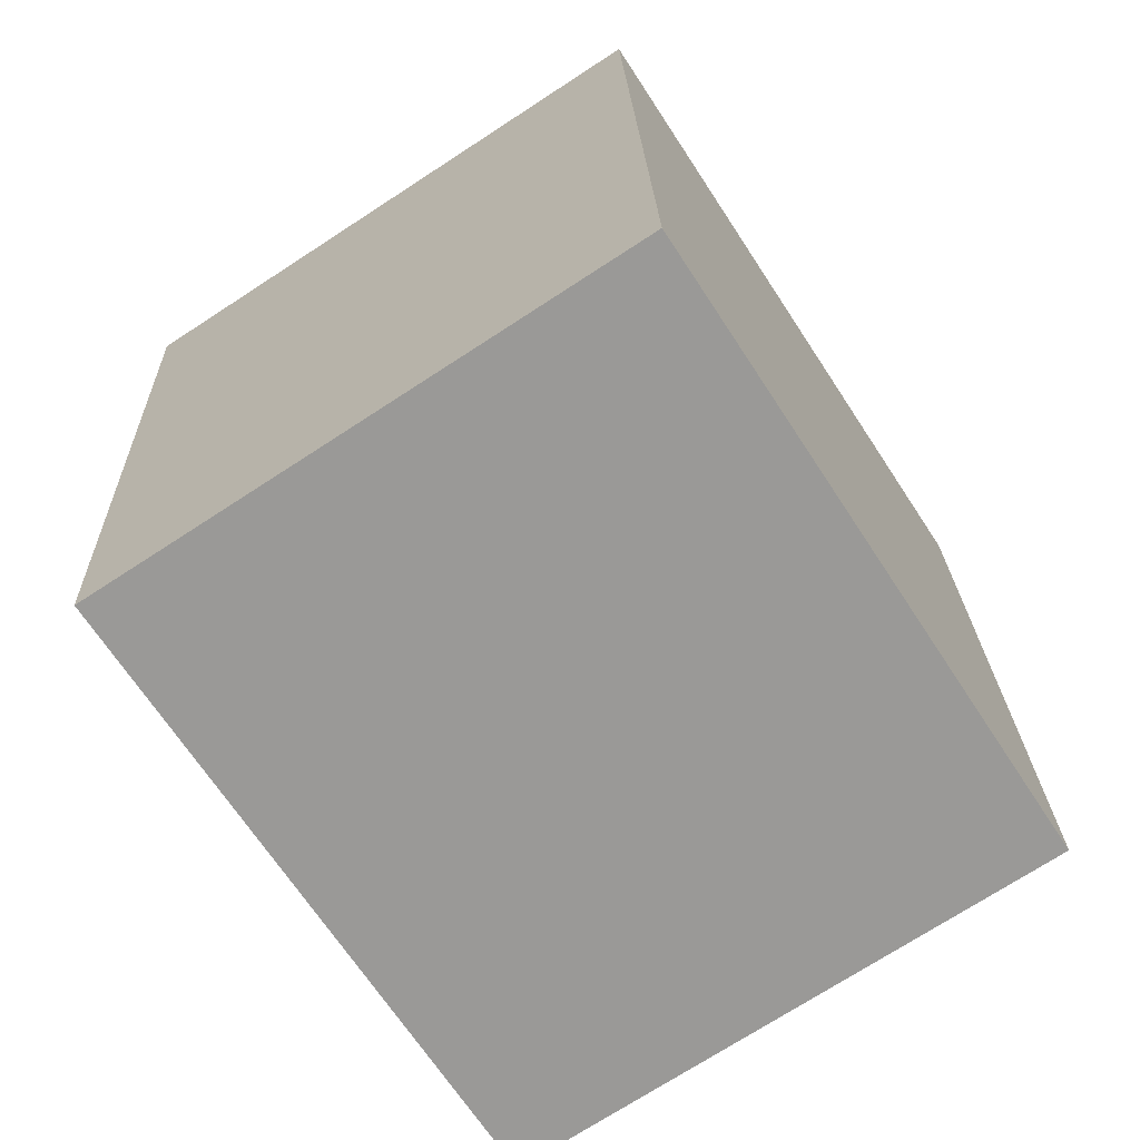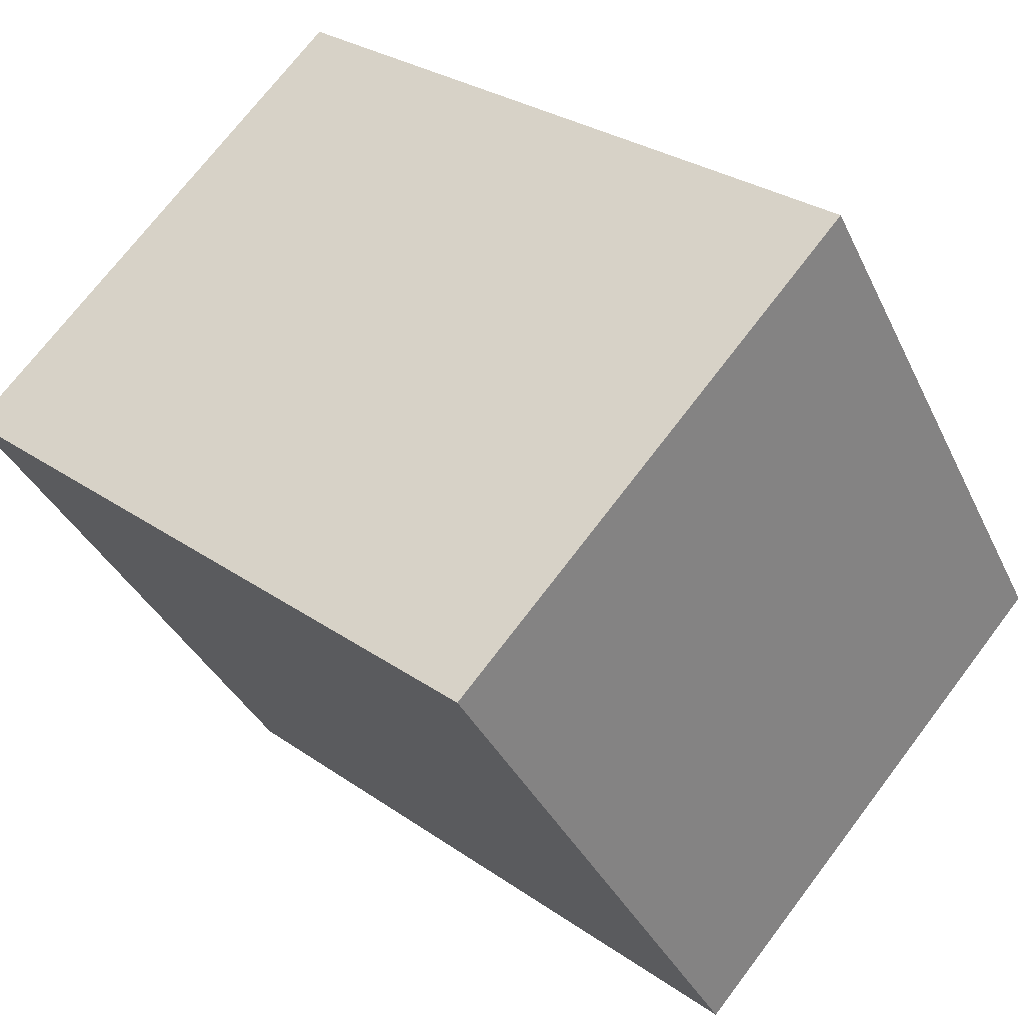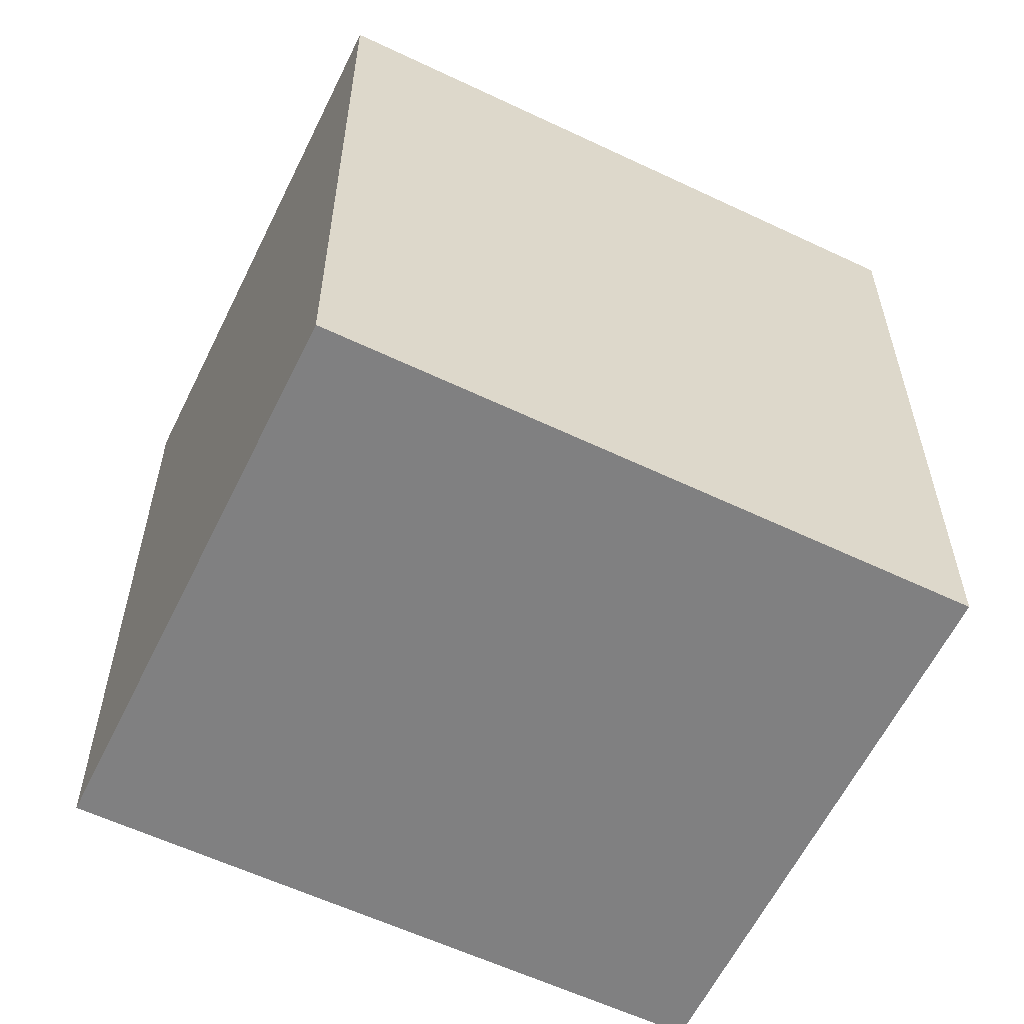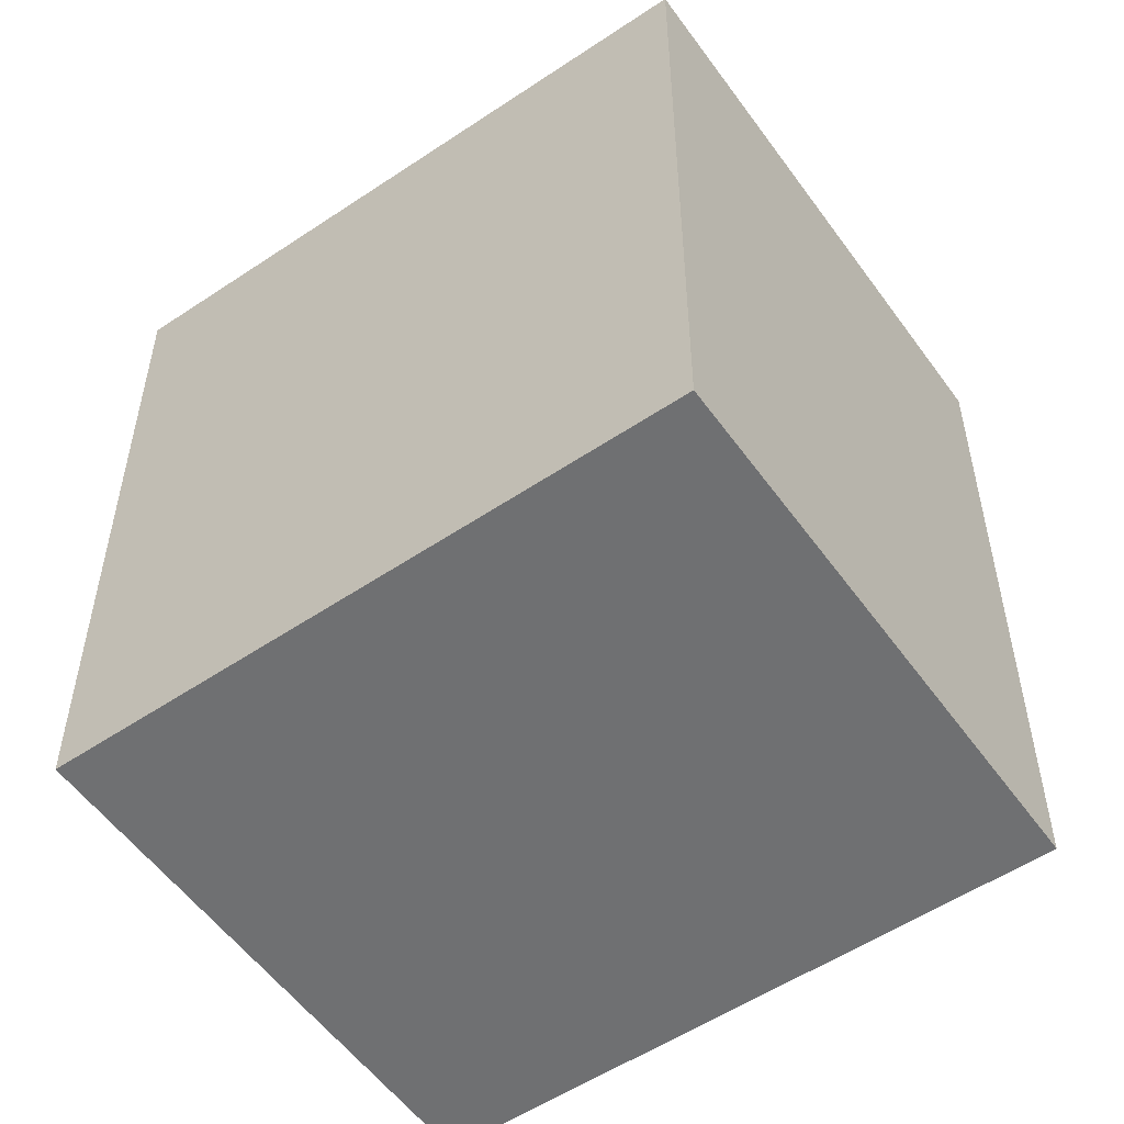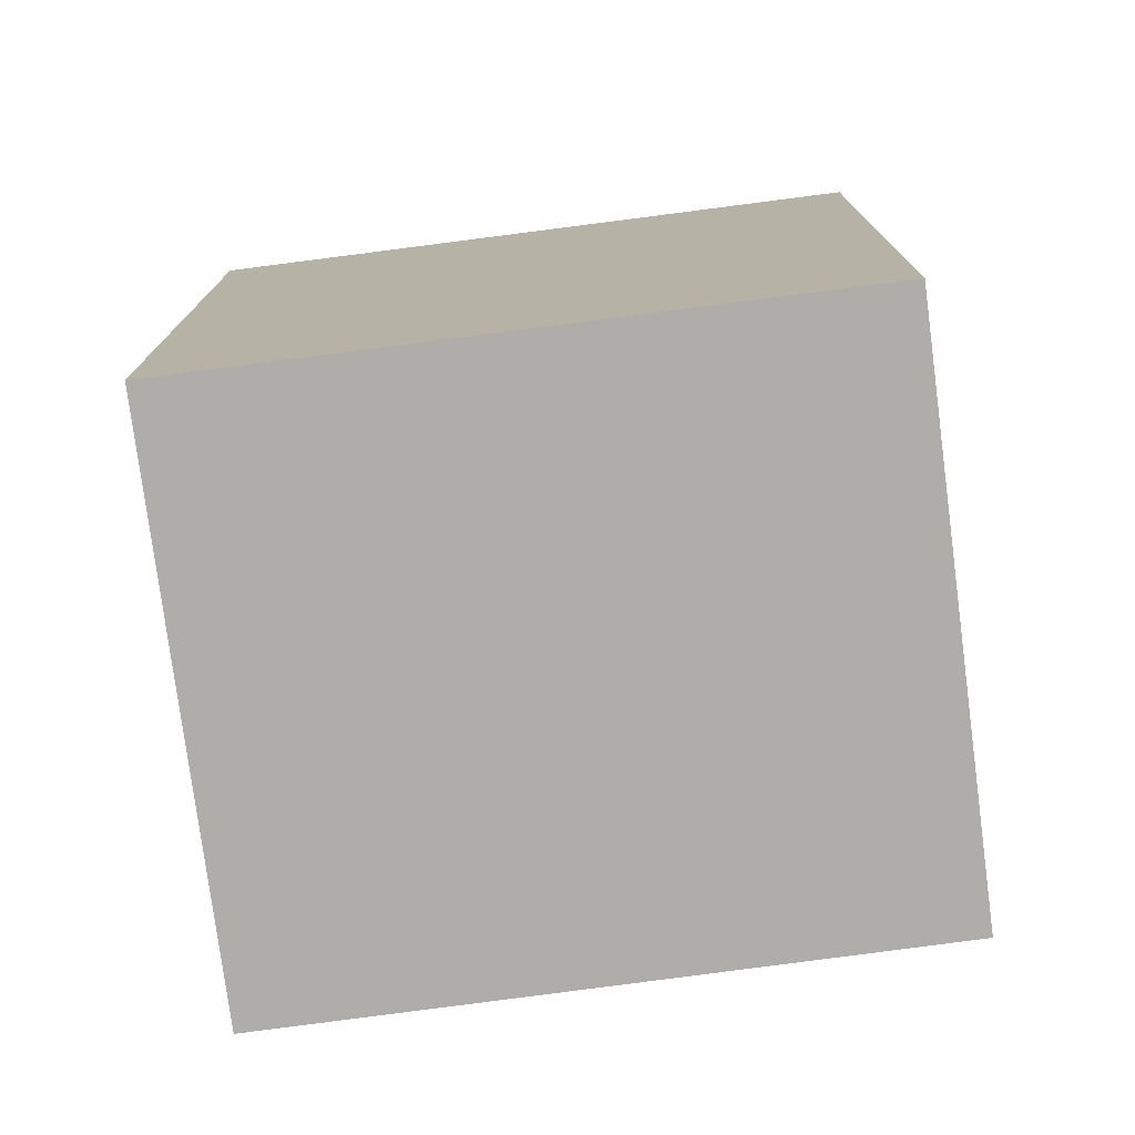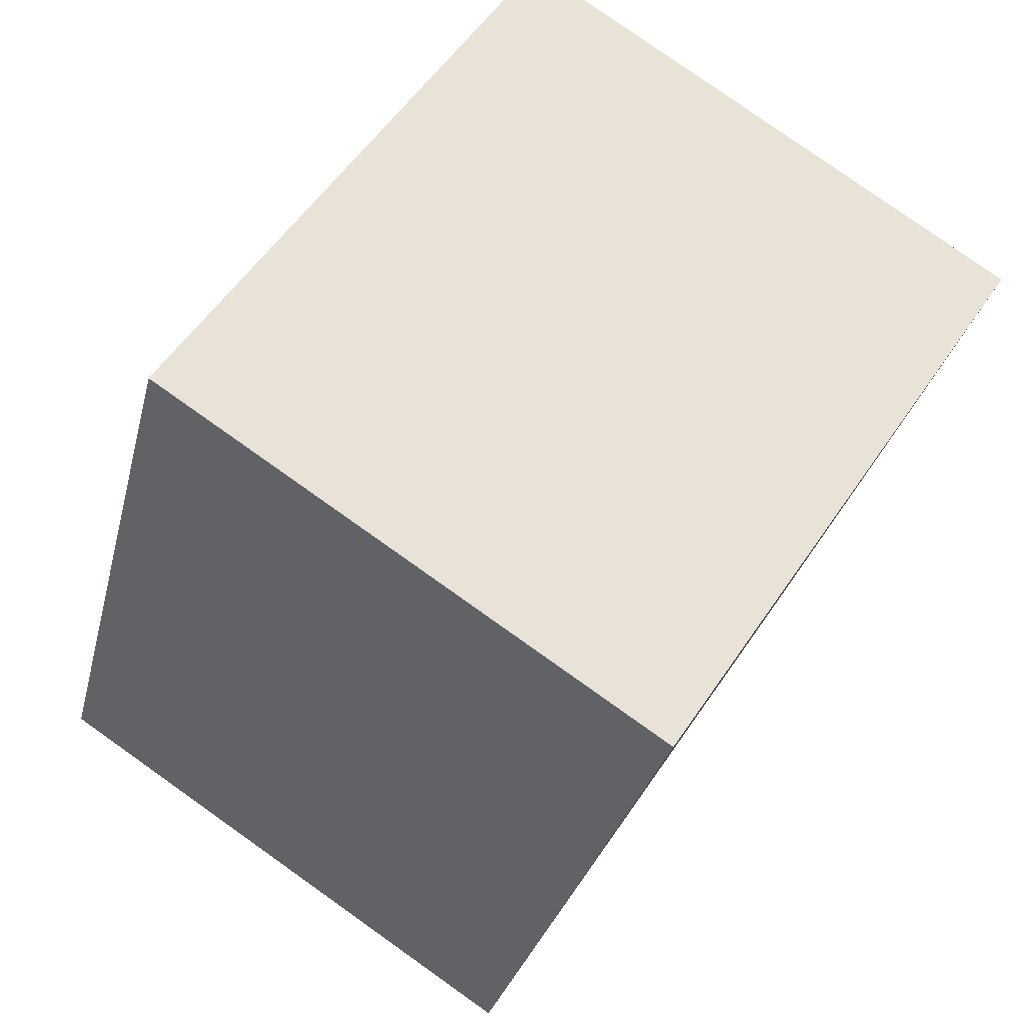
<metadata>
{"format":"obj","ext":"obj","renderer":"f3d","projection":"perspective","resolution":1024,"background":"white","views":[{"elev":21.2,"azim":178.3,"up":"+Z"},{"elev":28.6,"azim":136.3,"up":"+Z"},{"elev":-60.0,"azim":97.3,"up":"+Y"},{"elev":-54.9,"azim":-21.7,"up":"+Y"},{"elev":-77.1,"azim":130.6,"up":"+Y"},{"elev":-29.5,"azim":-13.0,"up":"+Z"}]}
</metadata>
<code>
v  1.67 2.591 -1.09
v  1.25 2.591 1.93
v  2.93 2.591 0.83
v  0 2.591 1.587e-16
v  2.93 -5.082e-17 0.83
v  1.67 6.674e-17 -1.09
v  0 0 0
v  1.25 -1.182e-16 1.93
g defaultobject
f 1 2 3
f 2 1 4
f 5 1 3
f 1 5 6
f 6 4 1
f 4 6 7
f 7 2 4
f 2 7 8
f 8 3 2
f 3 8 5
f 8 6 5
f 6 8 7

</code>
